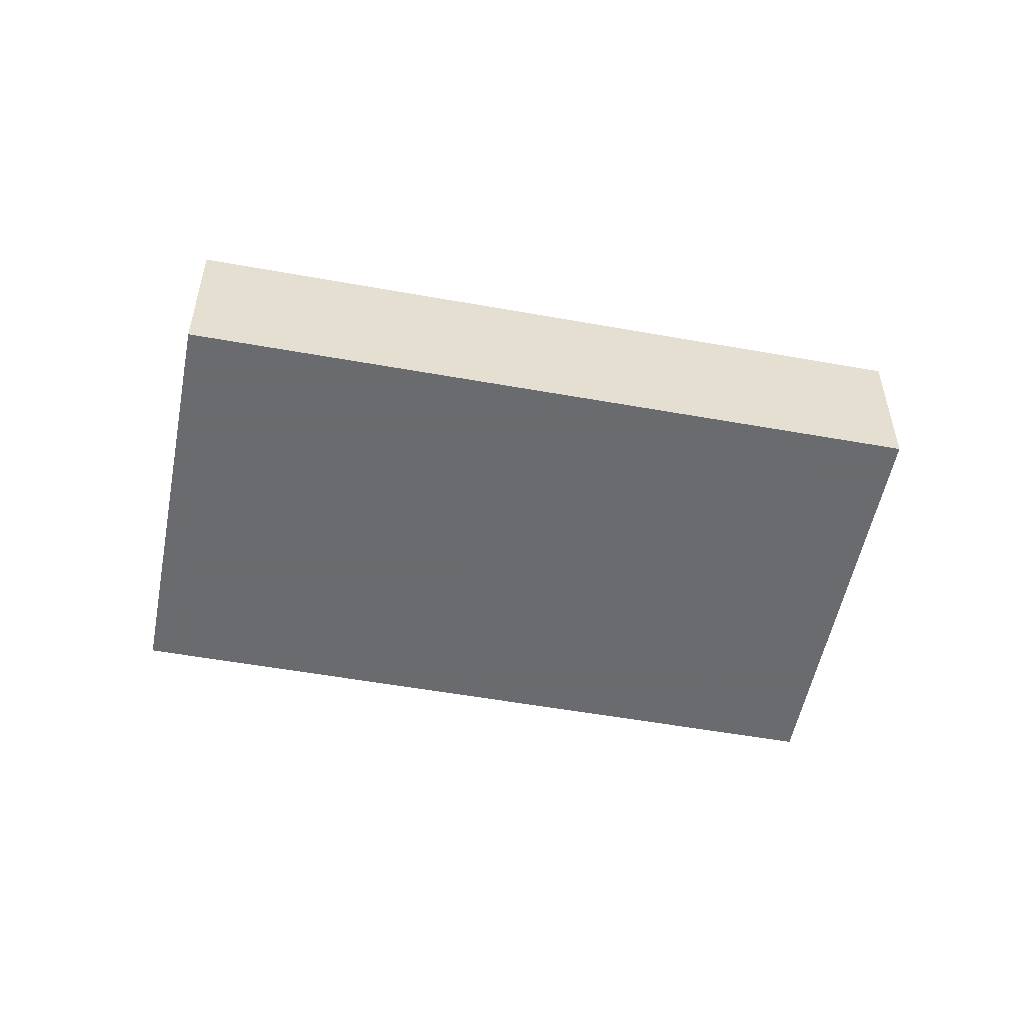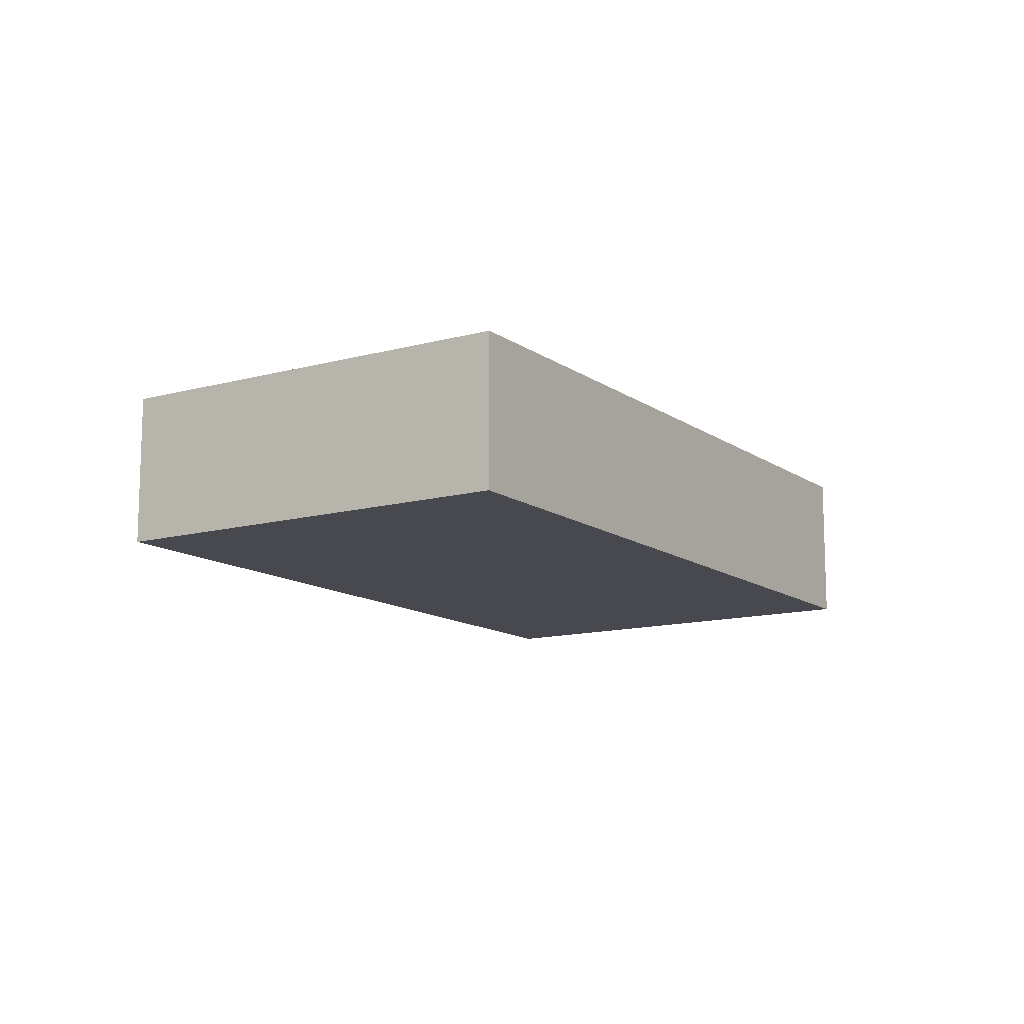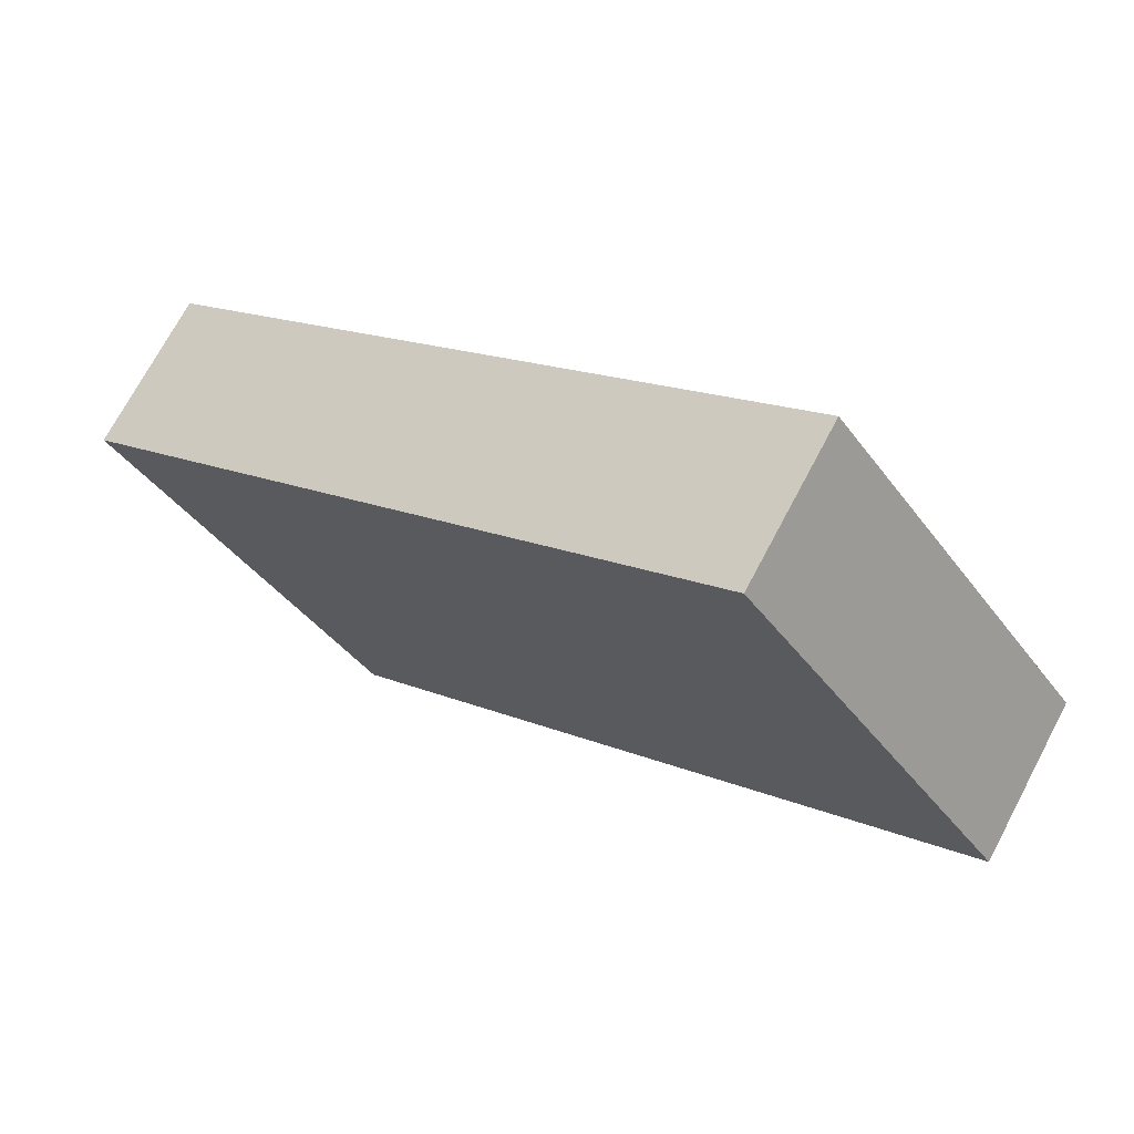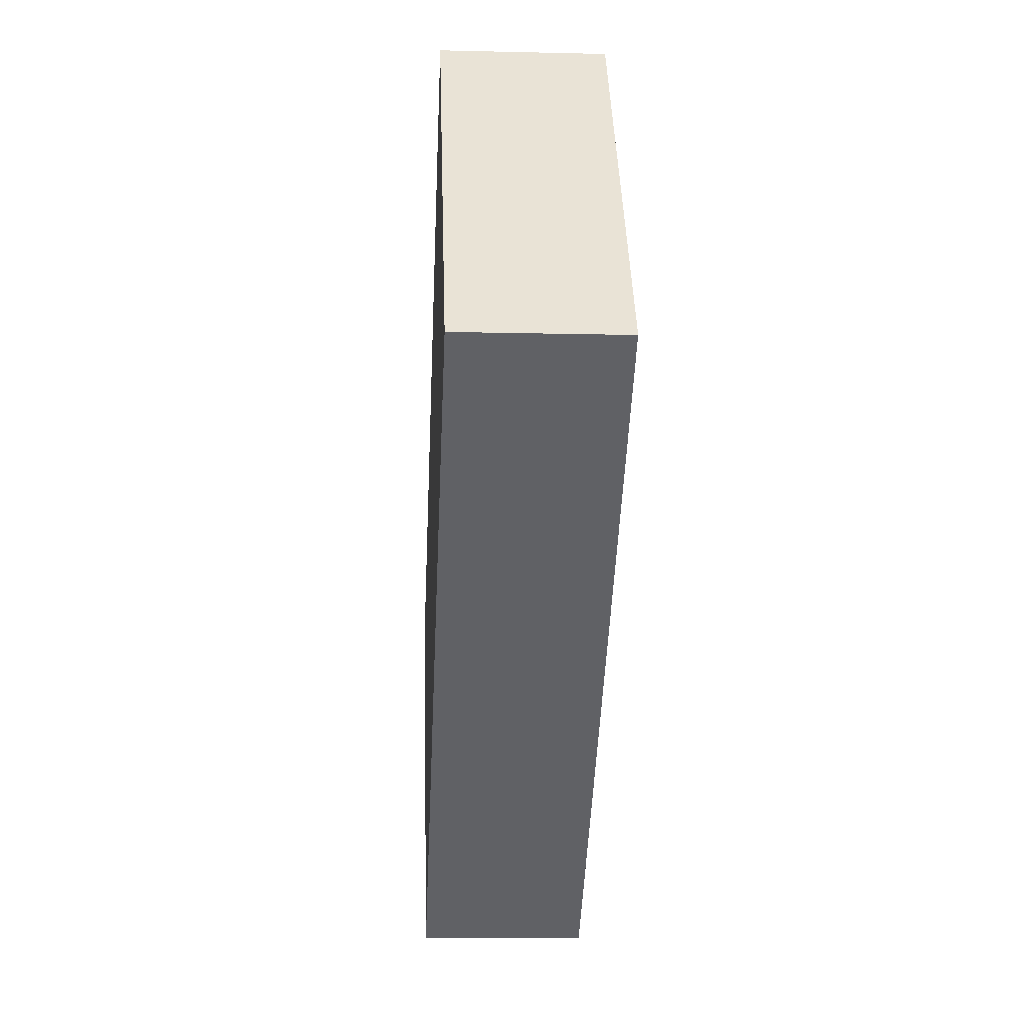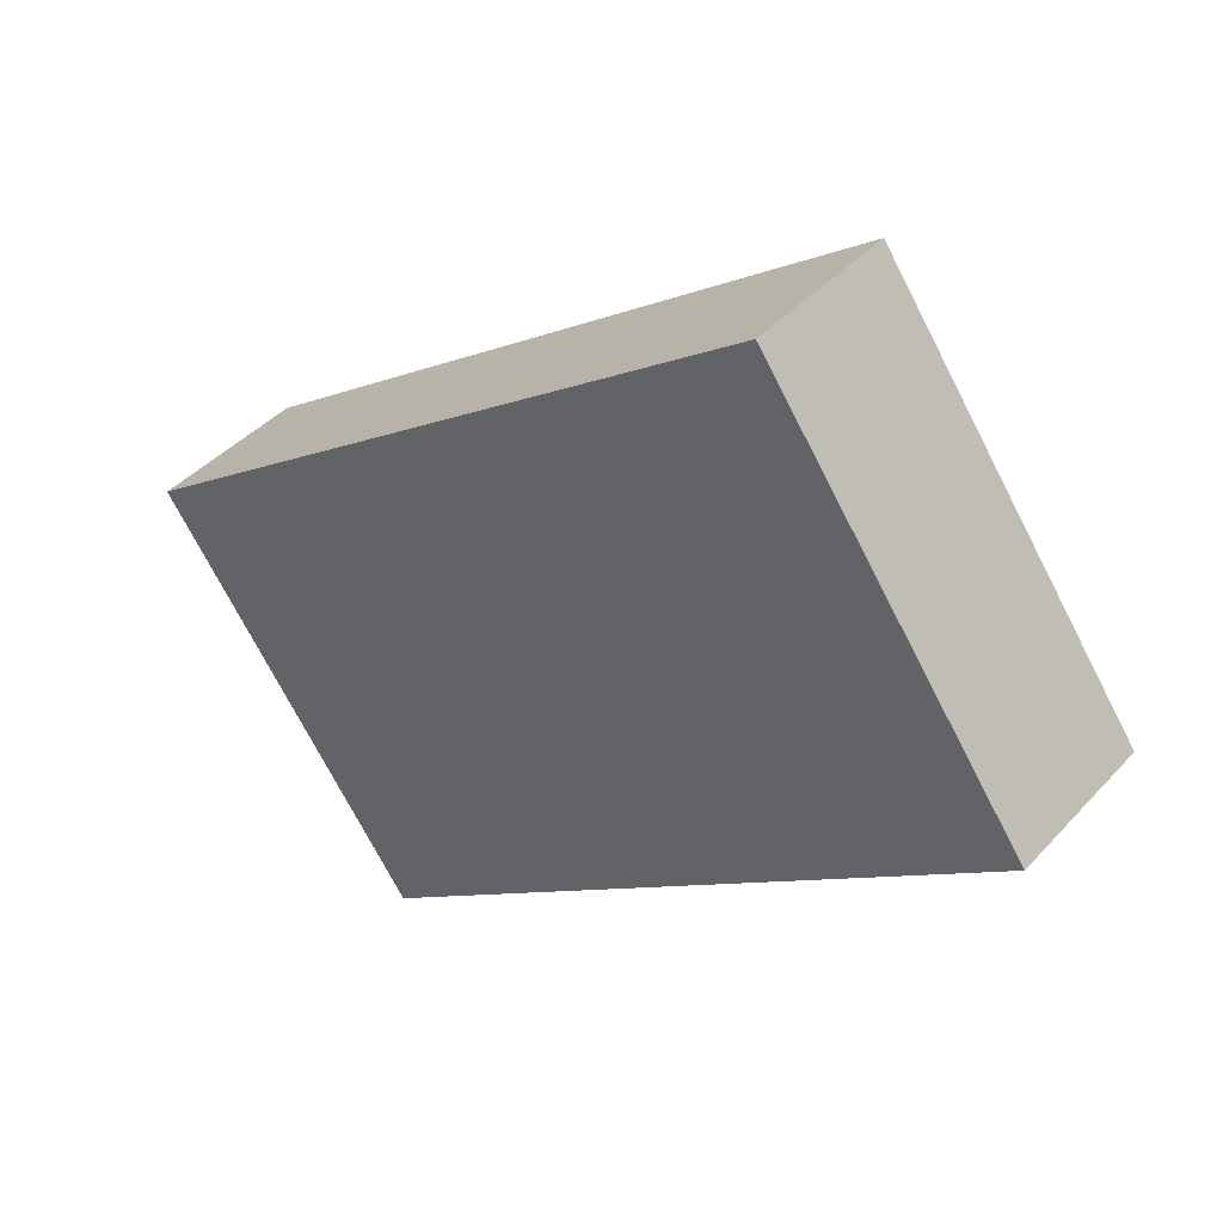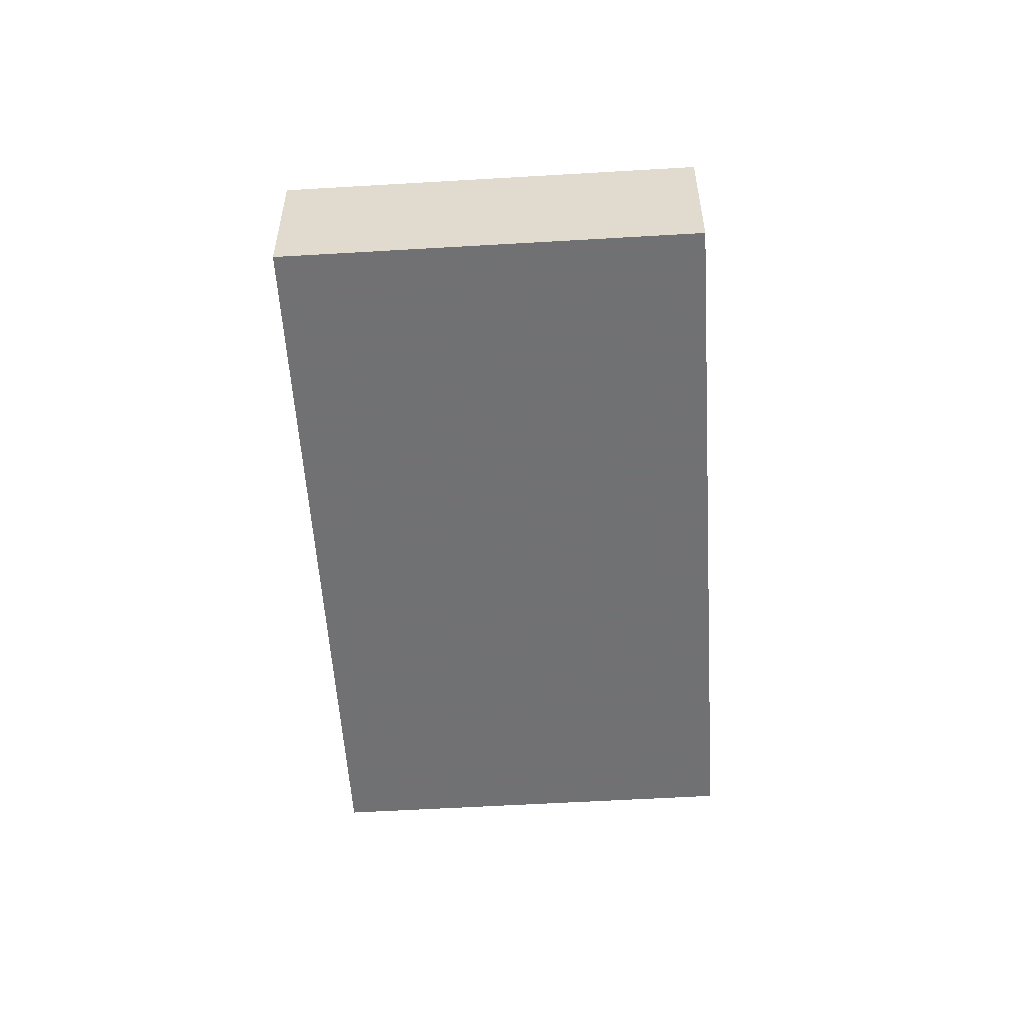
<metadata>
{"format":"obj","ext":"obj","renderer":"f3d","projection":"perspective","resolution":1024,"background":"white","views":[{"elev":-53.3,"azim":-155.4,"up":"+Z"},{"elev":-12.6,"azim":-21.9,"up":"+Z"},{"elev":71.4,"azim":27.9,"up":"+Y"},{"elev":-13.2,"azim":86.9,"up":"+Y"},{"elev":41.4,"azim":38.1,"up":"+Y"},{"elev":-55.3,"azim":-50.9,"up":"+Z"}]}
</metadata>
<code>
v -1113 -2031 7.087
v -1101 -2047 7.1
v -1130 -2067 7.079
v -1141 -2051 7.066
v -1130 -2067 7.079
v -1101 -2047 7.1
v -1105 -2042 7.097
v -1133 -2063 7.075
v -1101 -2047 7.1
v -1105 -2042 7.096
v -1113 -2031 7.087
v -1113 -2031 7.087
v -1141 -2051 7.066
v -1113 -2031 7.087
v -1133 -2063 7.075
v -1141 -2051 7.066
v -1141 -2051 7.066
v -1101 -2047 7.1
v -1130 -2067 7.079
v -1130 -2067 7.079
v -1132 -2064 7.076
v -1132 -2064 7.076
v -1103 -2044 7.098
v -1103 -2044 7.098
v -1107 -2046 7.095
v -1108 -2045 7.094
v -1105 -2050 7.098
v -1116 -2033 7.085
v -1116 -2033 7.085
v -1105 -2050 7.098
v -1109 -2046 7.093
v -1108 -2047 7.094
v -1106 -2050 7.097
v -1117 -2034 7.084
v -1117 -2034 7.084
v -1106 -2050 7.097
v -1113 -2031 7.087
v -1113 -2031 7.087
v -1113 -2031 0
v -1113 -2031 -8.882e-16
v -1101 -2047 7.1
v -1101 -2047 7.1
v -1101 -2047 0
v -1101 -2047 8.882e-16
v -1130 -2067 7.079
v -1130 -2067 7.079
v -1130 -2067 0
v -1130 -2067 -8.882e-16
v -1141 -2051 7.066
v -1141 -2051 7.066
v -1141 -2051 8.882e-16
v -1141 -2051 -8.882e-16
v -1132 -2064 7.076
v -1130 -2067 7.079
v -1130 -2067 -8.882e-16
v -1132 -2064 -8.882e-16
v -1101 -2047 7.1
v -1101 -2047 7.1
v -1101 -2047 -8.882e-16
v -1101 -2047 0
v -1103 -2044 7.098
v -1105 -2042 7.097
v -1105 -2042 8.882e-16
v -1103 -2044 -8.882e-16
v -1141 -2051 7.066
v -1133 -2063 7.075
v -1133 -2063 0
v -1141 -2051 0
v -1113 -2031 7.087
v -1113 -2031 7.087
v -1113 -2031 0
v -1113 -2031 0
v -1141 -2051 7.066
v -1141 -2051 7.066
v -1141 -2051 0
v -1141 -2051 8.882e-16
v -1105 -2042 7.097
v -1113 -2031 7.087
v -1113 -2031 -8.882e-16
v -1105 -2042 8.882e-16
v -1117 -2034 7.084
v -1141 -2051 7.066
v -1141 -2051 -8.882e-16
v -1117 -2034 0
v -1105 -2050 7.098
v -1101 -2047 7.1
v -1101 -2047 8.882e-16
v -1105 -2050 -8.882e-16
v -1130 -2067 7.079
v -1130 -2067 7.079
v -1130 -2067 0
v -1130 -2067 0
v -1133 -2063 7.075
v -1132 -2064 7.076
v -1132 -2064 -8.882e-16
v -1133 -2063 0
v -1101 -2047 7.1
v -1103 -2044 7.098
v -1103 -2044 -8.882e-16
v -1101 -2047 -8.882e-16
v -1113 -2031 7.087
v -1116 -2033 7.085
v -1116 -2033 -8.882e-16
v -1113 -2031 0
v -1106 -2050 7.097
v -1105 -2050 7.098
v -1105 -2050 -8.882e-16
v -1106 -2050 0
v -1116 -2033 7.085
v -1117 -2034 7.084
v -1117 -2034 0
v -1116 -2033 -8.882e-16
v -1130 -2067 7.079
v -1106 -2050 7.097
v -1106 -2050 0
v -1130 -2067 0
v -1113 -2031 0
v -1101 -2047 0
v -1130 -2067 0
v -1141 -2051 0
f 9 6 2 18
f 12 11 1 14
f 24 6 9 23
f 25 23 9 27
f 29 11 12 28
f 28 12 10 26
f 14 7 10 12
f 15 8 13 16
f 16 13 4 17
f 27 9 18 30
f 22 19 5 21
f 20 3 5 19
f 21 8 15 22
f 23 10 7 24
f 26 10 23 25
f 32 22 15 31
f 33 19 22 32
f 35 16 17 34
f 31 15 16 35
f 36 20 19 33
f 31 26 25 32
f 32 25 27 33
f 34 29 28 35
f 35 28 26 31
f 33 27 30 36
f 38 39 40 37
f 42 43 44 41
f 46 47 48 45
f 50 51 52 49
f 54 55 56 53
f 58 59 60 57
f 62 63 64 61
f 66 67 68 65
f 70 71 72 69
f 74 75 76 73
f 78 79 80 77
f 82 83 84 81
f 86 87 88 85
f 90 91 92 89
f 94 95 96 93
f 98 99 100 97
f 102 103 104 101
f 106 107 108 105
f 110 111 112 109
f 114 115 116 113
f 118 119 120 117

</code>
